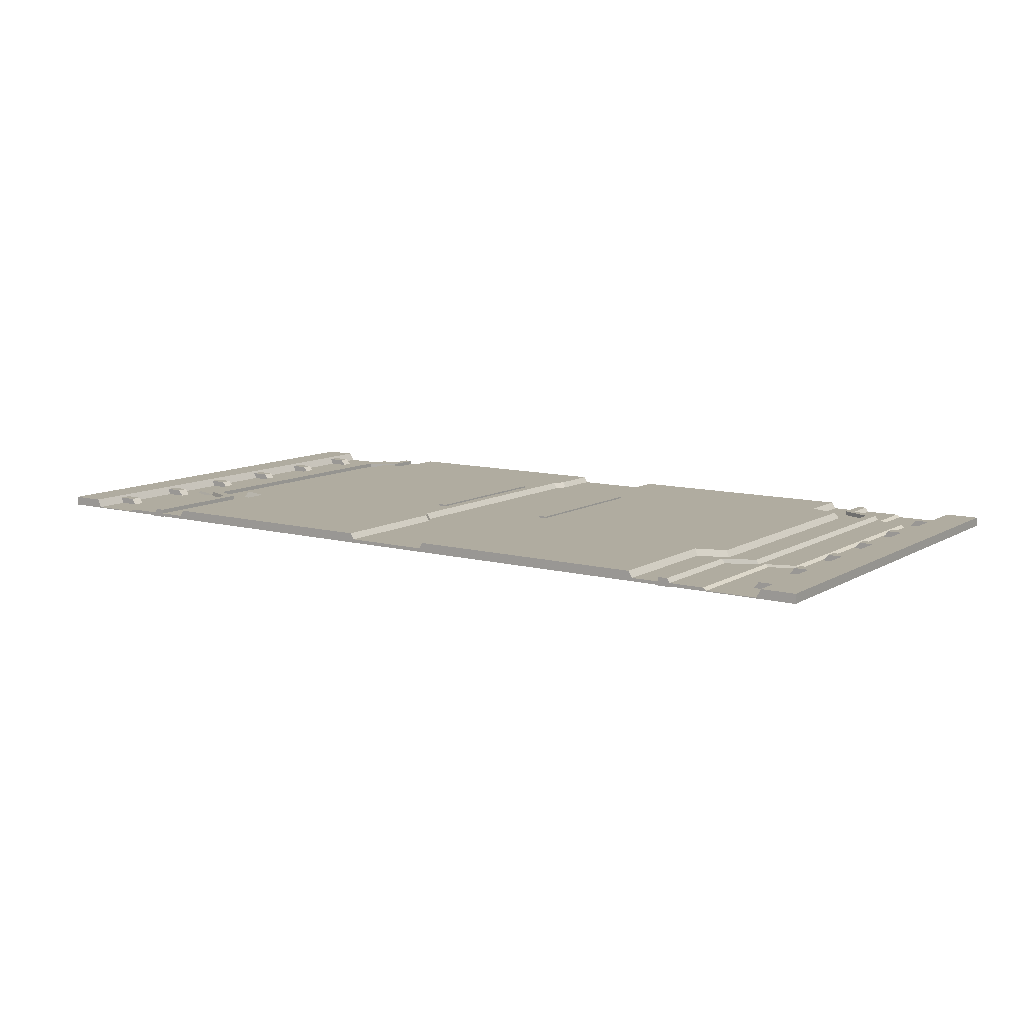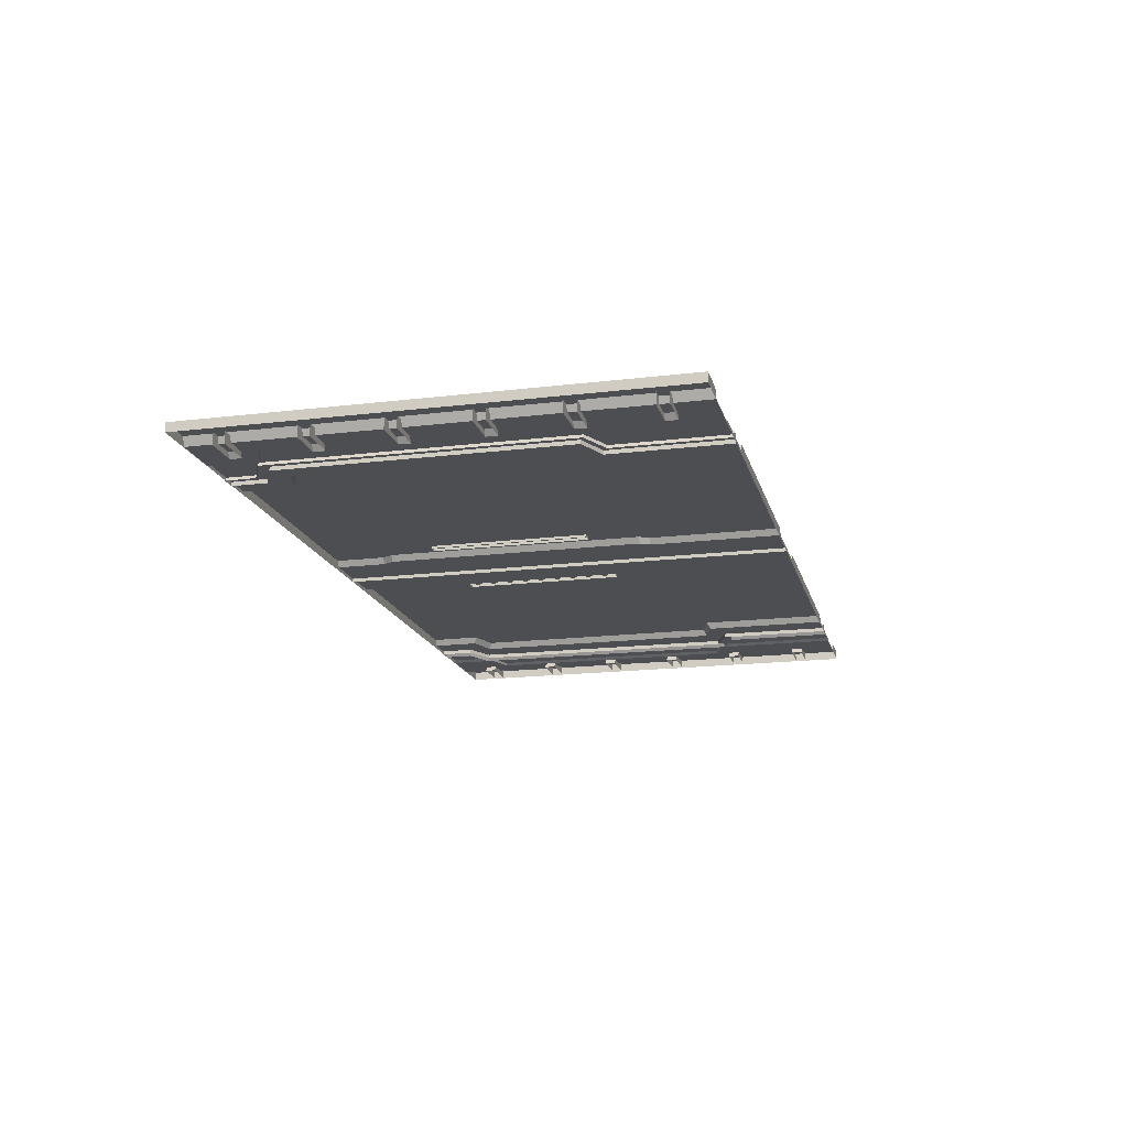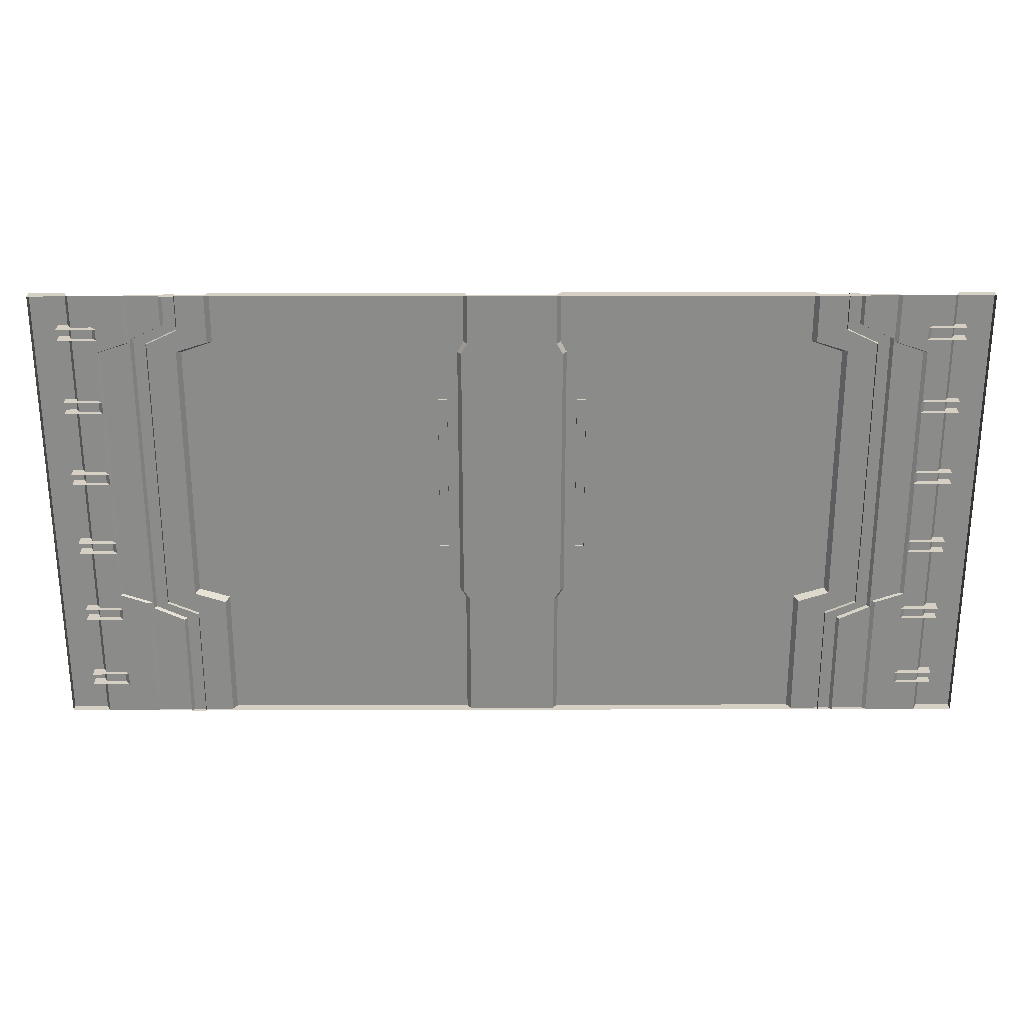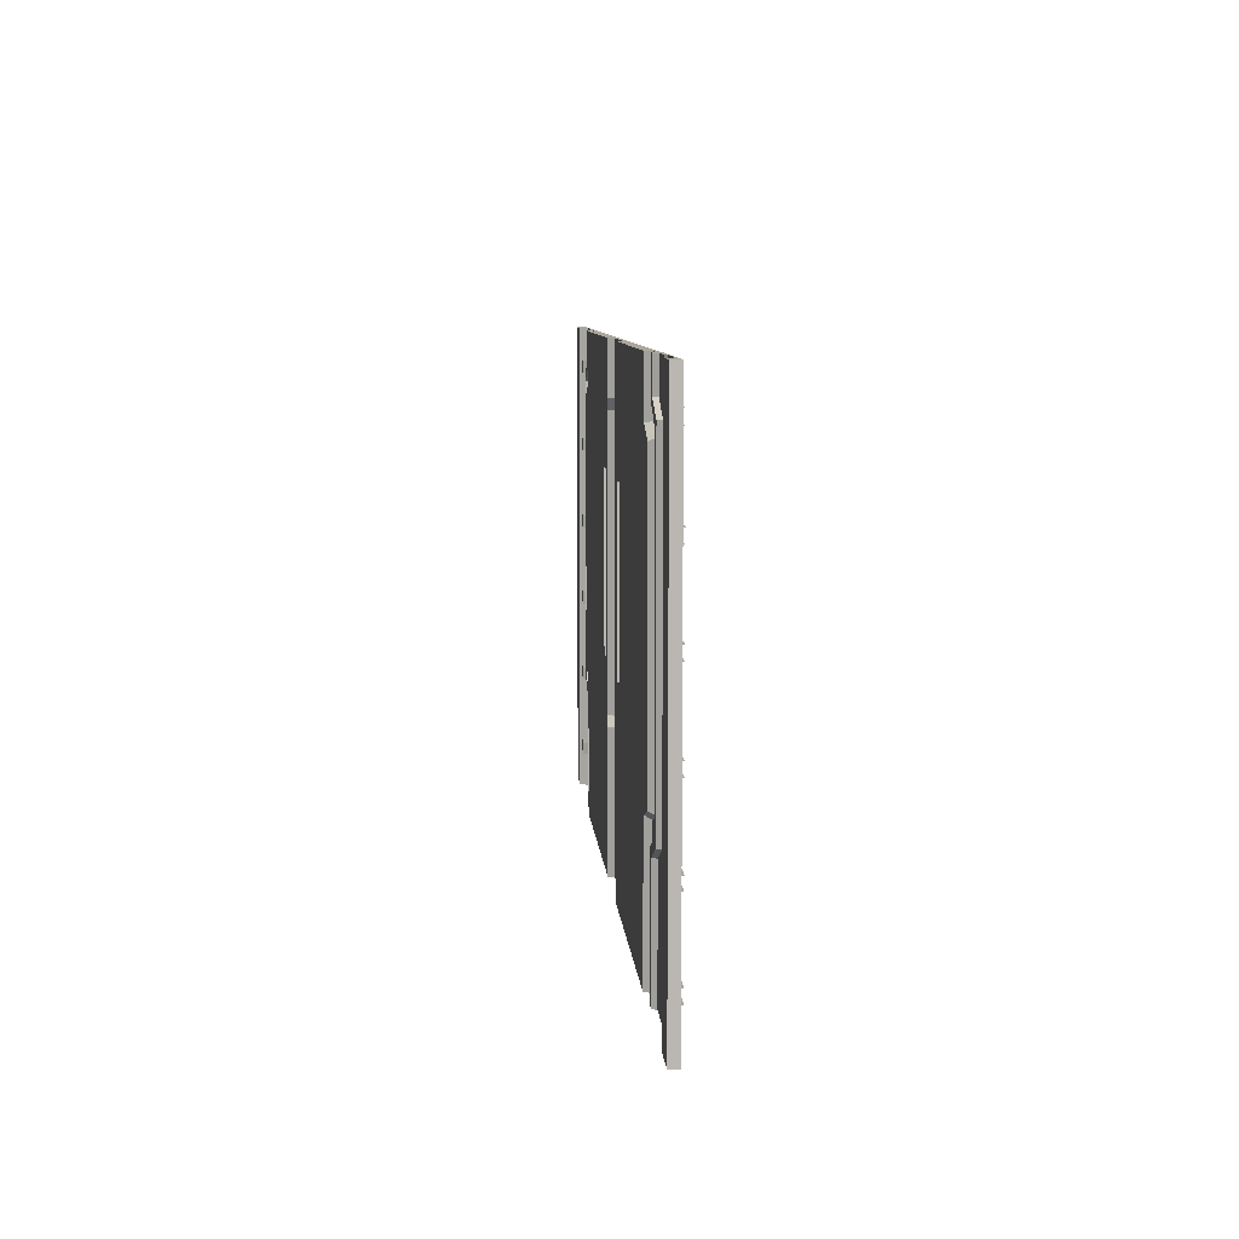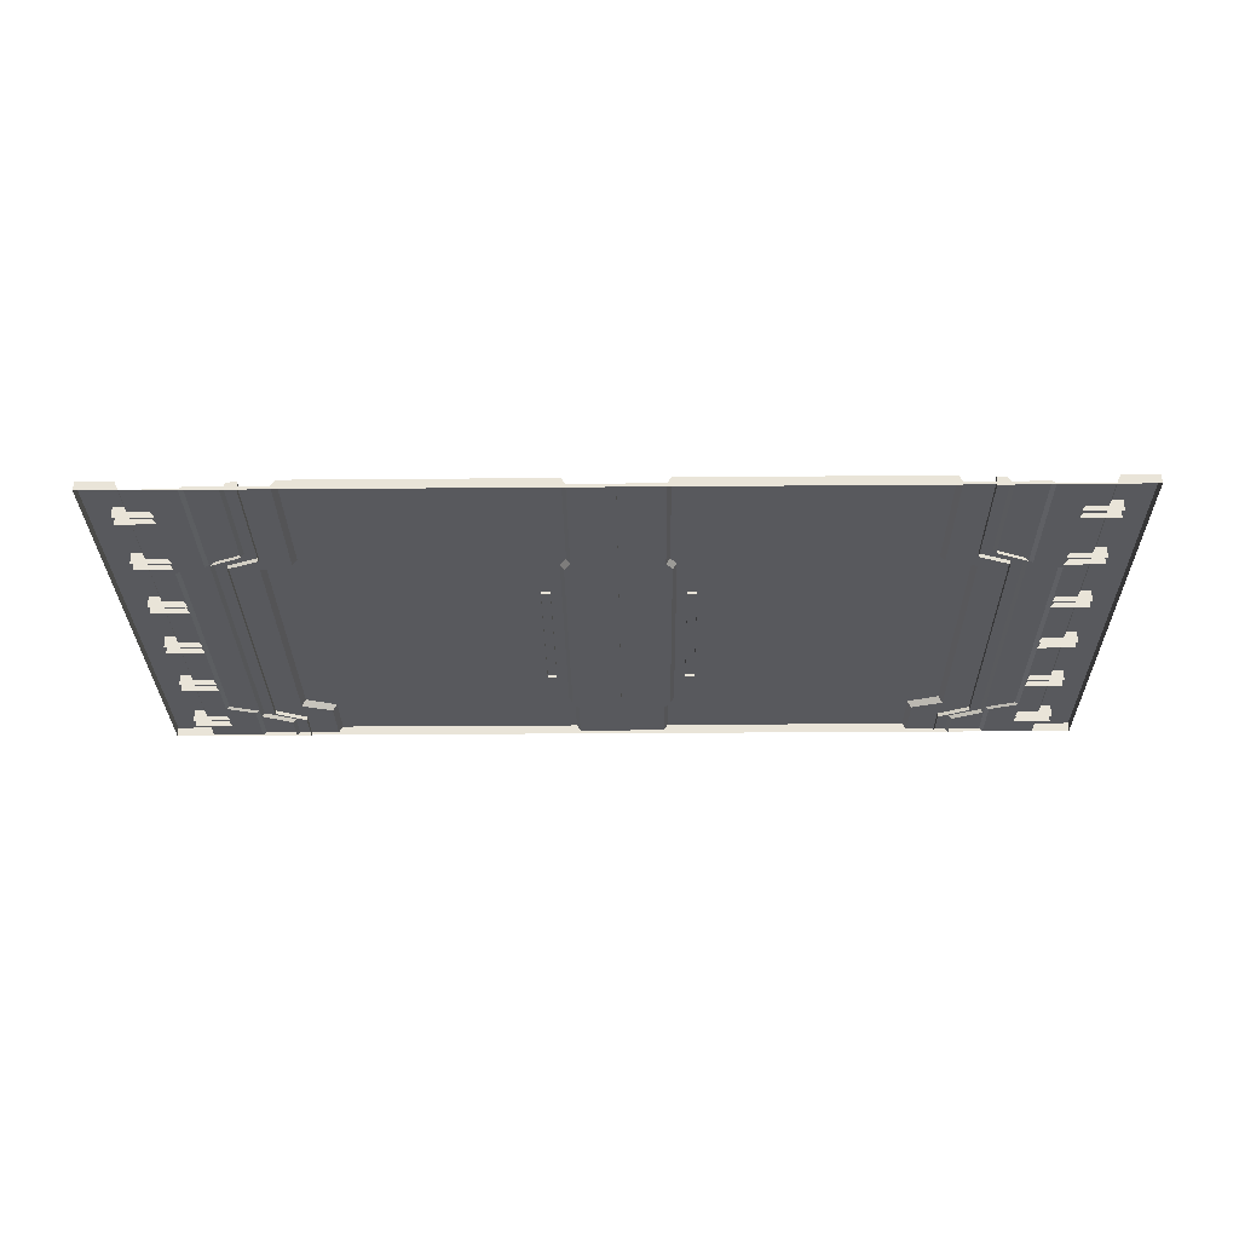
<metadata>
{"format":"obj","ext":"obj","renderer":"f3d","projection":"perspective","resolution":1024,"background":"white","views":[{"elev":10.0,"azim":-145.7,"up":"+Y"},{"elev":-16.8,"azim":103.9,"up":"+Y"},{"elev":26.3,"azim":-0.2,"up":"+Z"},{"elev":8.2,"azim":-94.6,"up":"+Z"},{"elev":-29.9,"azim":-179.3,"up":"+Y"}]}
</metadata>
<code>
o FloorTile_Double_Plane.000
v -1 0 1
v 1 0 1
v -1 0 -1
v 1 0 -1
v -1 0.03973 -1
v -1 0.03973 1
v 1 0.01533 1
v 1 0.01533 -1
v -0.2563 0 1
v -0.2563 0 -1
v -0.2563 0.04134 1
v -0.2563 0.04134 -1
v -0.274 0 -1
v -0.274 0.01395 -1
v -0.274 0 1
v -0.274 0.01395 1
v -1 0 -0.4025
v 1 0 -0.4025
v -1 0.03973 -0.4025
v 1 0.01533 -0.391
v -0.3876 0.04134 -0.391
v -0.4053 0.01395 -0.4025
v 1 0 -0.4448
v 1 0.01533 -0.4316
v -0.2563 0.04134 -0.4316
v -0.274 0.01395 -0.4448
v -1 0 -0.4448
v -1 0.03973 -0.4448
v -1 0 0.7899
v -1 0.03973 0.7899
v 1 0 0.7762
v 1 0.01533 0.7836
v -0.2563 0.04134 0.7836
v -0.274 0.01395 0.7899
v 1 0 0.7482
v 1 0.01533 0.7367
v -0.3876 0.04134 0.7367
v -0.4053 0.01395 0.7482
v -1 0 0.7482
v -1 0.03973 0.7482
v 0.7964 0 1
v 0.7964 0.04134 1
v 0.7964 0 -1
v 0.7964 0.04134 -1
v 0.7701 0.04134 -0.391
v 0.7964 0.04134 -0.4316
v 0.7964 0.04134 0.7836
v 0.7701 0.04134 0.7367
v 0.8131 0 1
v 0.8131 0.01533 1
v 0.8131 0 -1
v 0.8131 0.01533 -1
v 0.7868 0.01533 -0.391
v 0.8131 0.01533 -0.4316
v 0.8131 0.01533 0.7836
v 0.7868 0.01533 0.7367
v -0.3953 0.03248 1
v -0.3953 0.03248 -1
v -0.4344 0.03248 -1
v -0.4344 0.03248 1
v -0.5265 0.03248 -0.4419
v -0.5657 0.03248 -0.4651
v -0.3953 0.03248 -0.4974
v -0.4344 0.03248 -0.5251
v -0.3953 0.03248 0.85
v -0.4344 0.03248 0.87
v -0.5265 0.03248 0.7875
v -0.5657 0.03248 0.8107
v -0.3953 -0.002719 1
v -0.3953 -0.002719 -1
v -0.4595 -0.002719 -1
v -0.4595 -0.002719 1
v -0.5265 -0.002719 -0.4419
v -0.5907 -0.002719 -0.4651
v -0.3953 -0.002719 -0.4974
v -0.4595 -0.002719 -0.5251
v -0.3953 -0.002719 0.85
v -0.4595 -0.002719 0.87
v -0.5265 -0.002719 0.7875
v -0.5907 -0.002719 0.8107
v -0.7668 0.02917 -0.8465
v -0.7668 0.02917 -0.7972
v -0.8901 0.02917 -0.8465
v -0.8901 0.02917 -0.7972
v -0.7276 -0.02018 -0.8465
v -0.7276 -0.02018 -0.7972
v -0.8901 -0.02018 -0.7972
v -0.8901 -0.02018 -0.8465
v -0.7668 0.02917 -0.5146
v -0.7668 0.02917 -0.4653
v -0.8901 0.02917 -0.5146
v -0.8901 0.02917 -0.4653
v -0.7276 -0.02018 -0.5146
v -0.7276 -0.02018 -0.4653
v -0.8901 -0.02018 -0.4653
v -0.8901 -0.02018 -0.5146
v -0.7668 0.02917 -0.1826
v -0.7668 0.02917 -0.1334
v -0.8901 0.02917 -0.1826
v -0.8901 0.02917 -0.1334
v -0.7276 -0.02018 -0.1826
v -0.7276 -0.02018 -0.1334
v -0.8901 -0.02018 -0.1334
v -0.8901 -0.02018 -0.1826
v -0.7668 0.02917 0.1493
v -0.7668 0.02917 0.1986
v -0.8901 0.02917 0.1493
v -0.8901 0.02917 0.1986
v -0.7276 -0.02018 0.1493
v -0.7276 -0.02018 0.1986
v -0.8901 -0.02018 0.1986
v -0.8901 -0.02018 0.1493
v -0.7668 0.02917 0.4813
v -0.7668 0.02917 0.5305
v -0.8901 0.02917 0.4813
v -0.8901 0.02917 0.5305
v -0.7276 -0.02018 0.4813
v -0.7276 -0.02018 0.5305
v -0.8901 -0.02018 0.5305
v -0.8901 -0.02018 0.4813
v -0.7668 0.02917 0.8132
v -0.7668 0.02917 0.8624
v -0.8901 0.02917 0.8132
v -0.8901 0.02917 0.8624
v -0.7276 -0.02018 0.8132
v -0.7276 -0.02018 0.8624
v -0.8901 -0.02018 0.8624
v -0.8901 -0.02018 0.8132
v -0.8336 0 -1
v -0.8336 0.003127 -1
v -0.8336 0 1
v -0.8336 0.003127 1
v -0.8336 0.003127 -0.4025
v -0.8336 0.003127 -0.4448
v -0.8336 0.003127 0.7899
v -0.8336 0.003127 0.7482
v -0.8514 0 -1
v -0.8514 0.03973 -1
v -0.8514 0.03973 -0.4025
v -0.8514 0.03973 -0.4448
v -0.8514 0.03973 0.7899
v -0.8514 0.03973 0.7482
v -0.8514 0 1
v -0.8514 0.03973 1
v 0.6854 0.04827 -0.1761
v 0.6854 0.04827 0.5219
v 0.7247 0.04827 -0.1761
v 0.7247 0.04827 0.5219
v 0.6854 0.03095 0.5219
v 0.6854 0.03095 -0.1761
v 0.7247 0.03095 -0.1761
v 0.7247 0.03095 0.5219
v -0.5979 0 1
v -0.5979 0.01395 1
v -0.5979 0 -1
v -0.5979 0.01395 -1
v -0.7219 0.01395 -0.4025
v -0.5979 0.01395 -0.4448
v -0.5979 0.01395 0.7899
v -0.7219 0.01395 0.7482
v -0.6138 0 -1
v -0.6138 0.003127 -1
v -0.7378 0.003127 -0.4025
v -0.6138 0.003127 -0.4448
v -0.6138 0.003127 0.7899
v -0.7378 0.003127 0.7482
v -0.6138 0 1
v -0.6138 0.003127 1
v 3 0 1
v 1 0 1
v 3 0 -1
v 1 0 -1
v 3 0.03973 -1
v 3 0.03973 1
v 1 0.01533 1
v 1 0.01533 -1
v 2.256 0 1
v 2.256 0 -1
v 2.256 0.04134 1
v 2.256 0.04134 -1
v 2.274 0 -1
v 2.274 0.01395 -1
v 2.274 0 1
v 2.274 0.01395 1
v 3 0 -0.4025
v 1 0 -0.4025
v 3 0.03973 -0.4025
v 1 0.01533 -0.391
v 2.388 0.04134 -0.391
v 2.405 0.01395 -0.4025
v 1 0 -0.4448
v 1 0.01533 -0.4316
v 2.256 0.04134 -0.4316
v 2.274 0.01395 -0.4448
v 3 0 -0.4448
v 3 0.03973 -0.4448
v 3 0 0.7899
v 3 0.03973 0.7899
v 1 0 0.7762
v 1 0.01533 0.7836
v 2.256 0.04134 0.7836
v 2.274 0.01395 0.7899
v 1 0 0.7482
v 1 0.01533 0.7367
v 2.388 0.04134 0.7367
v 2.405 0.01395 0.7482
v 3 0 0.7482
v 3 0.03973 0.7482
v 1.204 0 1
v 1.204 0.04134 1
v 1.204 0 -1
v 1.204 0.04134 -1
v 1.23 0.04134 -0.391
v 1.204 0.04134 -0.4316
v 1.204 0.04134 0.7836
v 1.23 0.04134 0.7367
v 1.187 0 1
v 1.187 0.01533 1
v 1.187 0 -1
v 1.187 0.01533 -1
v 1.213 0.01533 -0.391
v 1.187 0.01533 -0.4316
v 1.187 0.01533 0.7836
v 1.213 0.01533 0.7367
v 2.395 0.03248 1
v 2.395 0.03248 -1
v 2.434 0.03248 -1
v 2.434 0.03248 1
v 2.527 0.03248 -0.4419
v 2.566 0.03248 -0.4651
v 2.395 0.03248 -0.4974
v 2.434 0.03248 -0.5251
v 2.395 0.03248 0.85
v 2.434 0.03248 0.87
v 2.527 0.03248 0.7875
v 2.566 0.03248 0.8107
v 2.395 -0.002719 1
v 2.395 -0.002719 -1
v 2.459 -0.002719 -1
v 2.459 -0.002719 1
v 2.527 -0.002719 -0.4419
v 2.591 -0.002719 -0.4651
v 2.395 -0.002719 -0.4974
v 2.459 -0.002719 -0.5251
v 2.395 -0.002719 0.85
v 2.459 -0.002719 0.87
v 2.527 -0.002719 0.7875
v 2.591 -0.002719 0.8107
v 2.767 0.02917 -0.8465
v 2.767 0.02917 -0.7972
v 2.89 0.02917 -0.8465
v 2.89 0.02917 -0.7972
v 2.728 -0.02018 -0.8465
v 2.728 -0.02018 -0.7972
v 2.89 -0.02018 -0.7972
v 2.89 -0.02018 -0.8465
v 2.767 0.02917 -0.5146
v 2.767 0.02917 -0.4653
v 2.89 0.02917 -0.5146
v 2.89 0.02917 -0.4653
v 2.728 -0.02018 -0.5146
v 2.728 -0.02018 -0.4653
v 2.89 -0.02018 -0.4653
v 2.89 -0.02018 -0.5146
v 2.767 0.02917 -0.1826
v 2.767 0.02917 -0.1334
v 2.89 0.02917 -0.1826
v 2.89 0.02917 -0.1334
v 2.728 -0.02018 -0.1826
v 2.728 -0.02018 -0.1334
v 2.89 -0.02018 -0.1334
v 2.89 -0.02018 -0.1826
v 2.767 0.02917 0.1493
v 2.767 0.02917 0.1986
v 2.89 0.02917 0.1493
v 2.89 0.02917 0.1986
v 2.728 -0.02018 0.1493
v 2.728 -0.02018 0.1986
v 2.89 -0.02018 0.1986
v 2.89 -0.02018 0.1493
v 2.767 0.02917 0.4813
v 2.767 0.02917 0.5305
v 2.89 0.02917 0.4813
v 2.89 0.02917 0.5305
v 2.728 -0.02018 0.4813
v 2.728 -0.02018 0.5305
v 2.89 -0.02018 0.5305
v 2.89 -0.02018 0.4813
v 2.767 0.02917 0.8132
v 2.767 0.02917 0.8624
v 2.89 0.02917 0.8132
v 2.89 0.02917 0.8624
v 2.728 -0.02018 0.8132
v 2.728 -0.02018 0.8624
v 2.89 -0.02018 0.8624
v 2.89 -0.02018 0.8132
v 2.834 0 -1
v 2.834 0.003127 -1
v 2.834 0 1
v 2.834 0.003127 1
v 2.834 0.003127 -0.4025
v 2.834 0.003127 -0.4448
v 2.834 0.003127 0.7899
v 2.834 0.003127 0.7482
v 2.851 0 -1
v 2.851 0.03973 -1
v 2.851 0.03973 -0.4025
v 2.851 0.03973 -0.4448
v 2.851 0.03973 0.7899
v 2.851 0.03973 0.7482
v 2.851 0 1
v 2.851 0.03973 1
v 1.315 0.04827 -0.1761
v 1.315 0.04827 0.5219
v 1.275 0.04827 -0.1761
v 1.275 0.04827 0.5219
v 1.315 0.03095 0.5219
v 1.315 0.03095 -0.1761
v 1.275 0.03095 -0.1761
v 1.275 0.03095 0.5219
v 2.598 0 1
v 2.598 0.01395 1
v 2.598 0 -1
v 2.598 0.01395 -1
v 2.722 0.01395 -0.4025
v 2.598 0.01395 -0.4448
v 2.598 0.01395 0.7899
v 2.722 0.01395 0.7482
v 2.614 0 -1
v 2.614 0.003127 -1
v 2.738 0.003127 -0.4025
v 2.614 0.003127 -0.4448
v 2.614 0.003127 0.7899
v 2.738 0.003127 0.7482
v 2.614 0 1
v 2.614 0.003127 1
f 29 1 6 30
f 137 3 5 138
f 27 17 19 28
f 3 27 28 5
f 39 29 30 40
f 17 39 40 19
f 141 135 136 142
f 144 132 135 141
f 139 133 134 140
f 142 136 133 139
f 143 131 132 144
f 140 134 130 138
f 28 140 138 5
f 1 143 144 6
f 40 142 139 19
f 19 139 140 28
f 6 144 141 30
f 30 141 142 40
f 129 137 138 130
f 197 198 174 169
f 305 306 173 171
f 195 196 187 185
f 171 173 196 195
f 207 208 198 197
f 185 187 208 207
f 309 310 304 303
f 312 309 303 300
f 307 308 302 301
f 310 307 301 304
f 311 312 300 299
f 308 306 298 302
f 196 173 306 308
f 169 174 312 311
f 208 187 307 310
f 187 196 308 307
f 174 198 309 312
f 198 208 310 309
f 297 298 306 305
f 81 83 84 82
f 84 87 86 82
f 81 85 88 83
f 82 86 85 81
f 89 91 92 90
f 92 95 94 90
f 89 93 96 91
f 90 94 93 89
f 97 99 100 98
f 100 103 102 98
f 97 101 104 99
f 98 102 101 97
f 105 107 108 106
f 108 111 110 106
f 105 109 112 107
f 106 110 109 105
f 113 115 116 114
f 116 119 118 114
f 113 117 120 115
f 114 118 117 113
f 121 123 124 122
f 124 127 126 122
f 121 125 128 123
f 122 126 125 121
f 146 148 147 145
f 146 149 152 148
f 145 150 149 146
f 148 152 151 147
f 147 151 150 145
f 249 250 252 251
f 252 250 254 255
f 249 251 256 253
f 250 249 253 254
f 257 258 260 259
f 260 258 262 263
f 257 259 264 261
f 258 257 261 262
f 265 266 268 267
f 268 266 270 271
f 265 267 272 269
f 266 265 269 270
f 273 274 276 275
f 276 274 278 279
f 273 275 280 277
f 274 273 277 278
f 281 282 284 283
f 284 282 286 287
f 281 283 288 285
f 282 281 285 286
f 289 290 292 291
f 292 290 294 295
f 289 291 296 293
f 290 289 293 294
f 314 313 315 316
f 314 316 320 317
f 313 314 317 318
f 316 315 319 320
f 315 313 318 319
f 134 164 162 130
f 136 166 163 133
f 133 163 164 134
f 132 168 165 135
f 135 165 166 136
f 302 298 330 332
f 304 301 331 334
f 301 302 332 331
f 300 303 333 336
f 303 304 334 333
f 15 9 11 16
f 23 4 8 24
f 43 10 12 44
f 26 25 12 14
f 10 13 14 12
f 38 37 21 22
f 35 18 20 36
f 22 21 25 26
f 18 23 24 20
f 2 31 32 7
f 16 11 33 34
f 31 35 36 32
f 34 33 37 38
f 33 47 48 37
f 11 42 47 33
f 21 45 46 25
f 37 48 45 21
f 51 43 44 52
f 9 41 42 11
f 25 46 44 12
f 47 55 56 48
f 42 50 55 47
f 45 53 54 46
f 48 56 53 45
f 41 49 50 42
f 46 54 52 44
f 64 63 58 59
f 68 67 61 62
f 62 61 63 64
f 60 57 65 66
f 66 65 67 68
f 61 73 75 63
f 68 80 78 66
f 67 79 73 61
f 66 78 72 60
f 63 75 70 58
f 64 76 74 62
f 62 74 80 68
f 58 70 71 59
f 65 77 79 67
f 59 71 76 64
f 57 69 77 65
f 60 72 69 57
f 183 184 179 177
f 191 192 176 172
f 211 212 180 178
f 194 182 180 193
f 178 180 182 181
f 206 190 189 205
f 203 204 188 186
f 190 194 193 189
f 186 188 192 191
f 170 175 200 199
f 184 202 201 179
f 199 200 204 203
f 202 206 205 201
f 201 205 216 215
f 179 201 215 210
f 189 193 214 213
f 205 189 213 216
f 219 220 212 211
f 177 179 210 209
f 193 180 212 214
f 215 216 224 223
f 210 215 223 218
f 213 214 222 221
f 216 213 221 224
f 209 210 218 217
f 214 212 220 222
f 232 227 226 231
f 236 230 229 235
f 230 232 231 229
f 228 234 233 225
f 234 236 235 233
f 229 231 243 241
f 236 234 246 248
f 235 229 241 247
f 234 228 240 246
f 231 226 238 243
f 232 230 242 244
f 230 236 248 242
f 226 227 239 238
f 233 235 247 245
f 227 232 244 239
f 225 233 245 237
f 228 225 237 240
f 54 24 8 52
f 49 2 7 50
f 158 26 14 156
f 153 15 16 154
f 160 38 22 157
f 56 36 20 53
f 157 22 26 158
f 53 20 24 54
f 50 7 32 55
f 154 16 34 159
f 55 32 36 56
f 159 34 38 160
f 4 51 52 8
f 161 129 130 162
f 13 155 156 14
f 165 159 160 166
f 168 154 159 165
f 163 157 158 164
f 166 160 157 163
f 167 153 154 168
f 164 158 156 162
f 131 167 168 132
f 155 161 162 156
f 222 220 176 192
f 217 218 175 170
f 326 324 182 194
f 321 322 184 183
f 328 325 190 206
f 224 221 188 204
f 325 326 194 190
f 221 222 192 188
f 218 223 200 175
f 322 327 202 184
f 223 224 204 200
f 327 328 206 202
f 172 176 220 219
f 329 330 298 297
f 181 182 324 323
f 333 334 328 327
f 336 333 327 322
f 331 332 326 325
f 334 331 325 328
f 335 336 322 321
f 332 330 324 326
f 299 300 336 335
f 323 324 330 329

</code>
